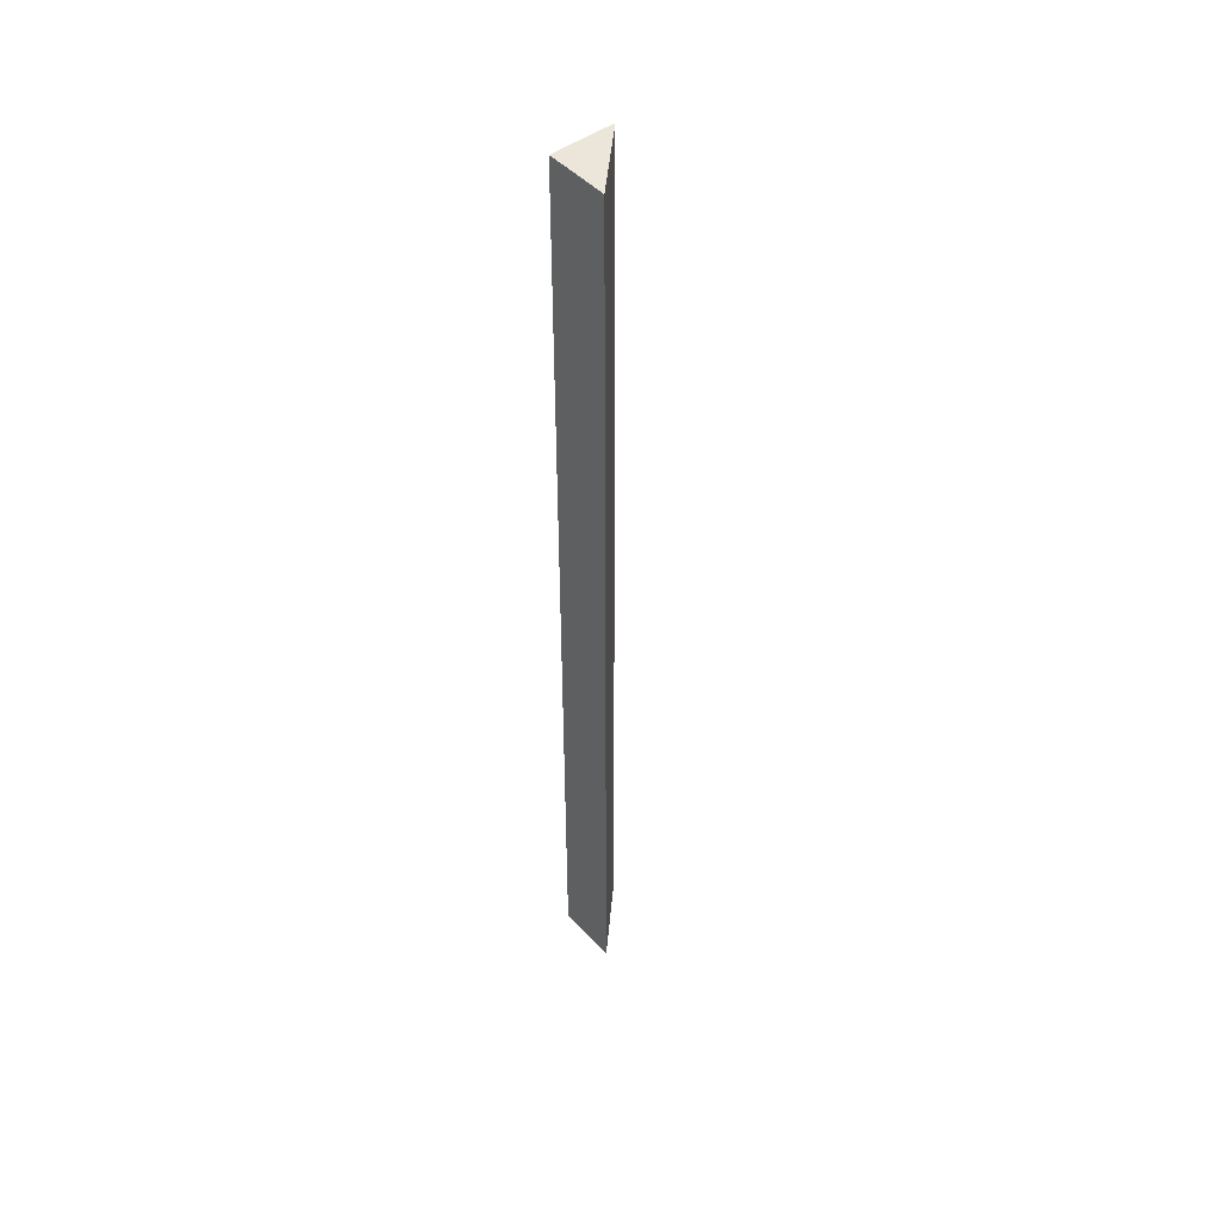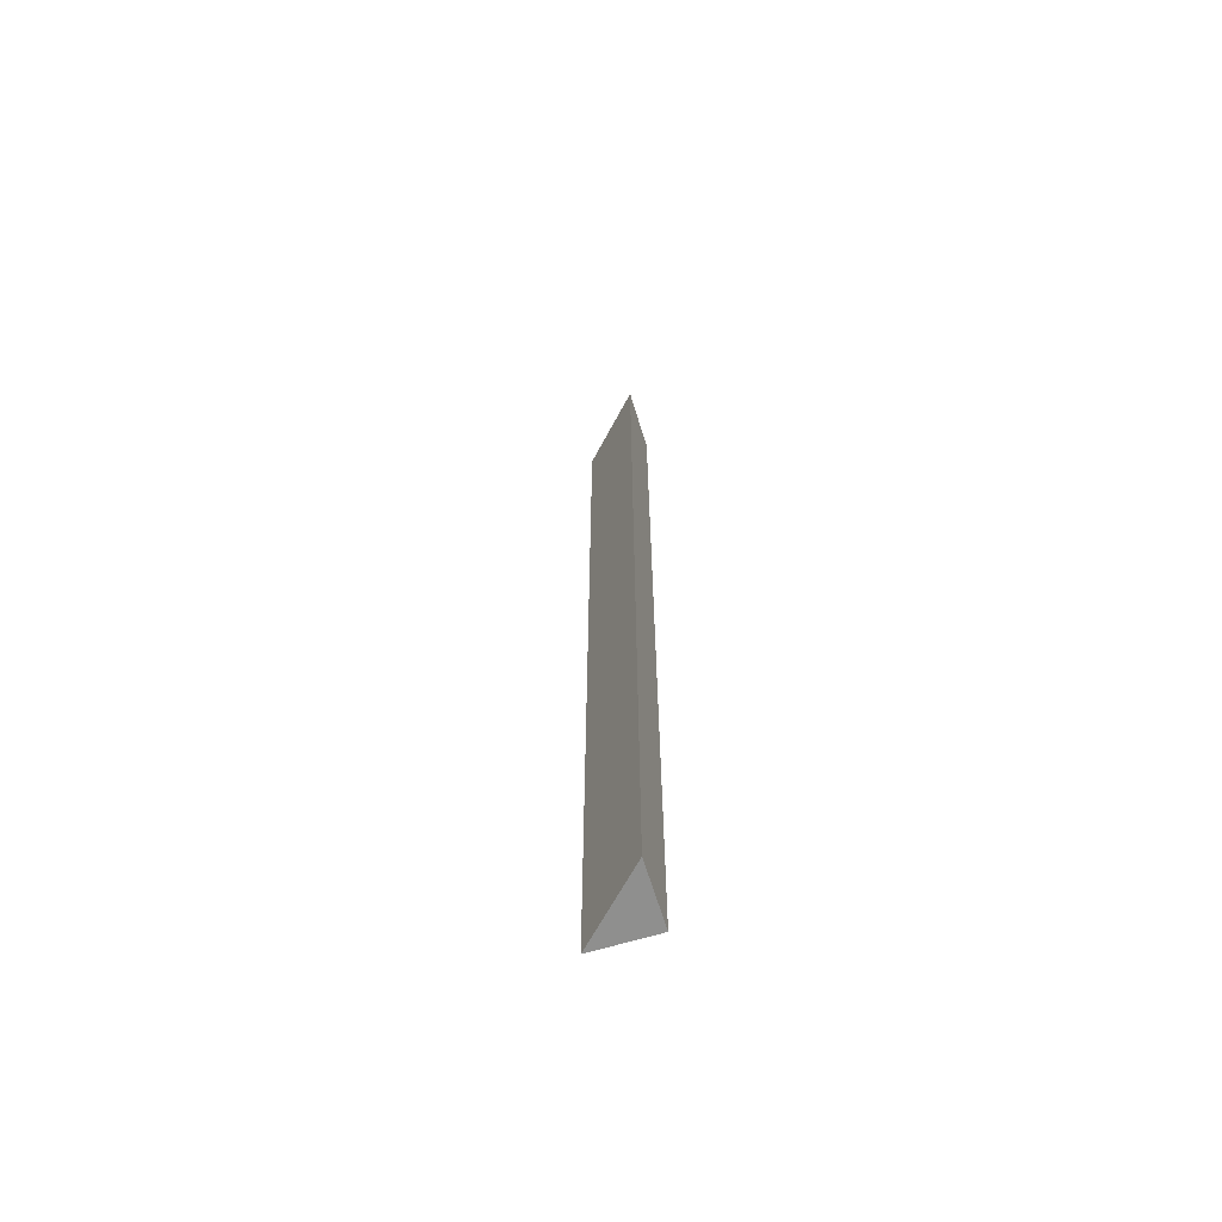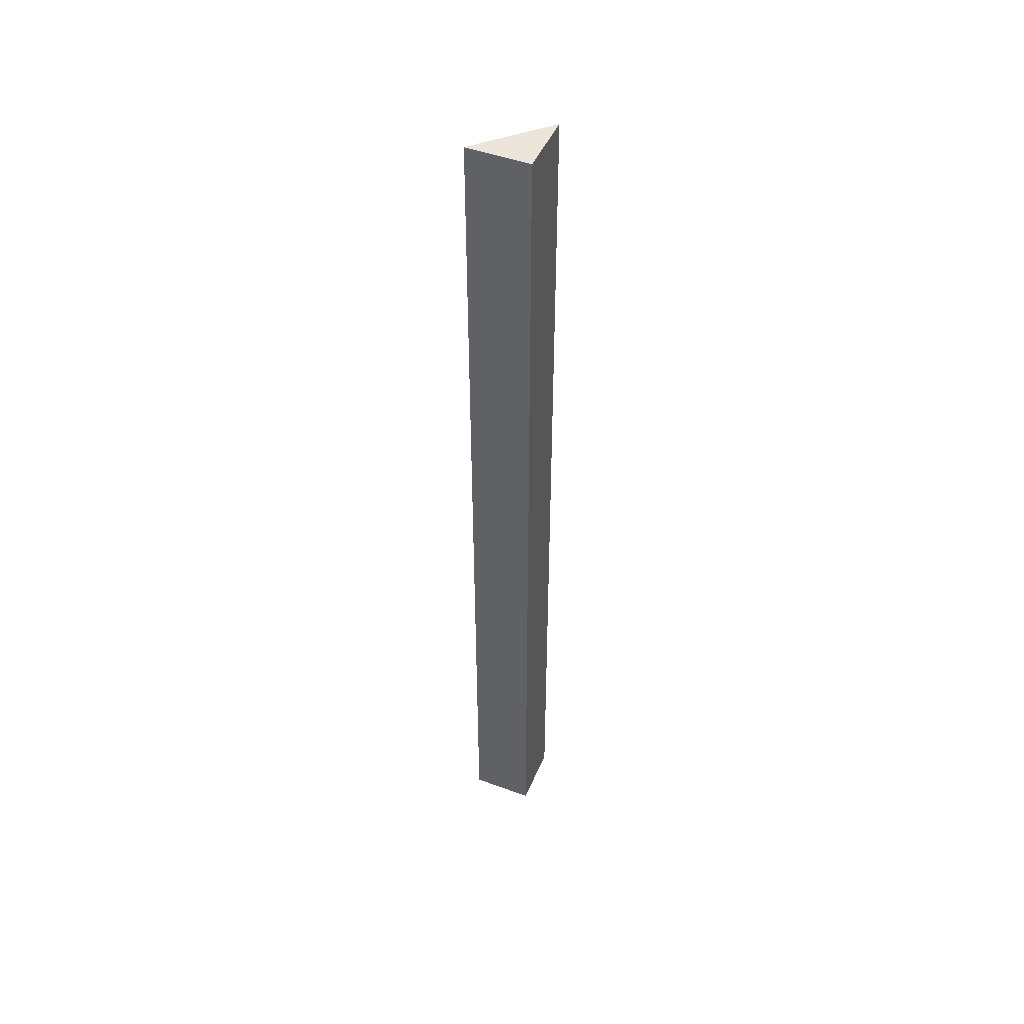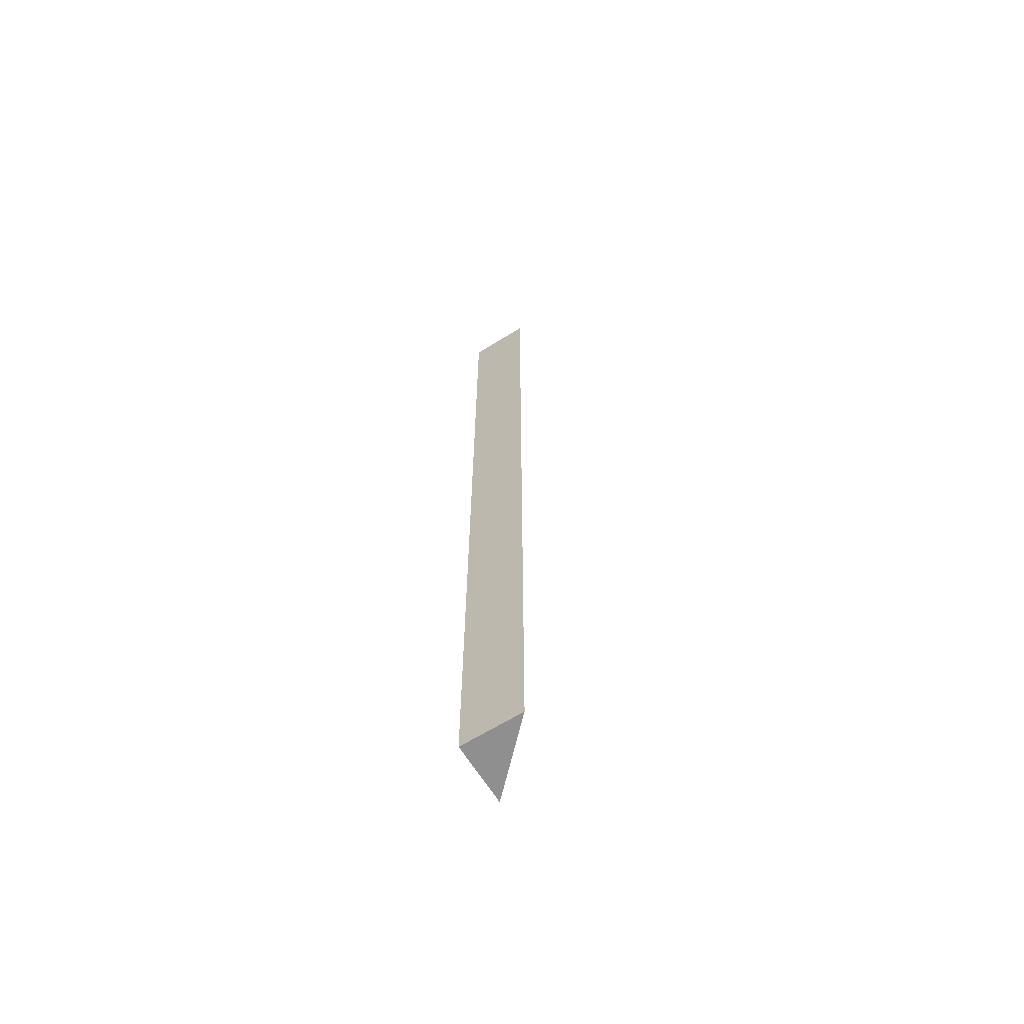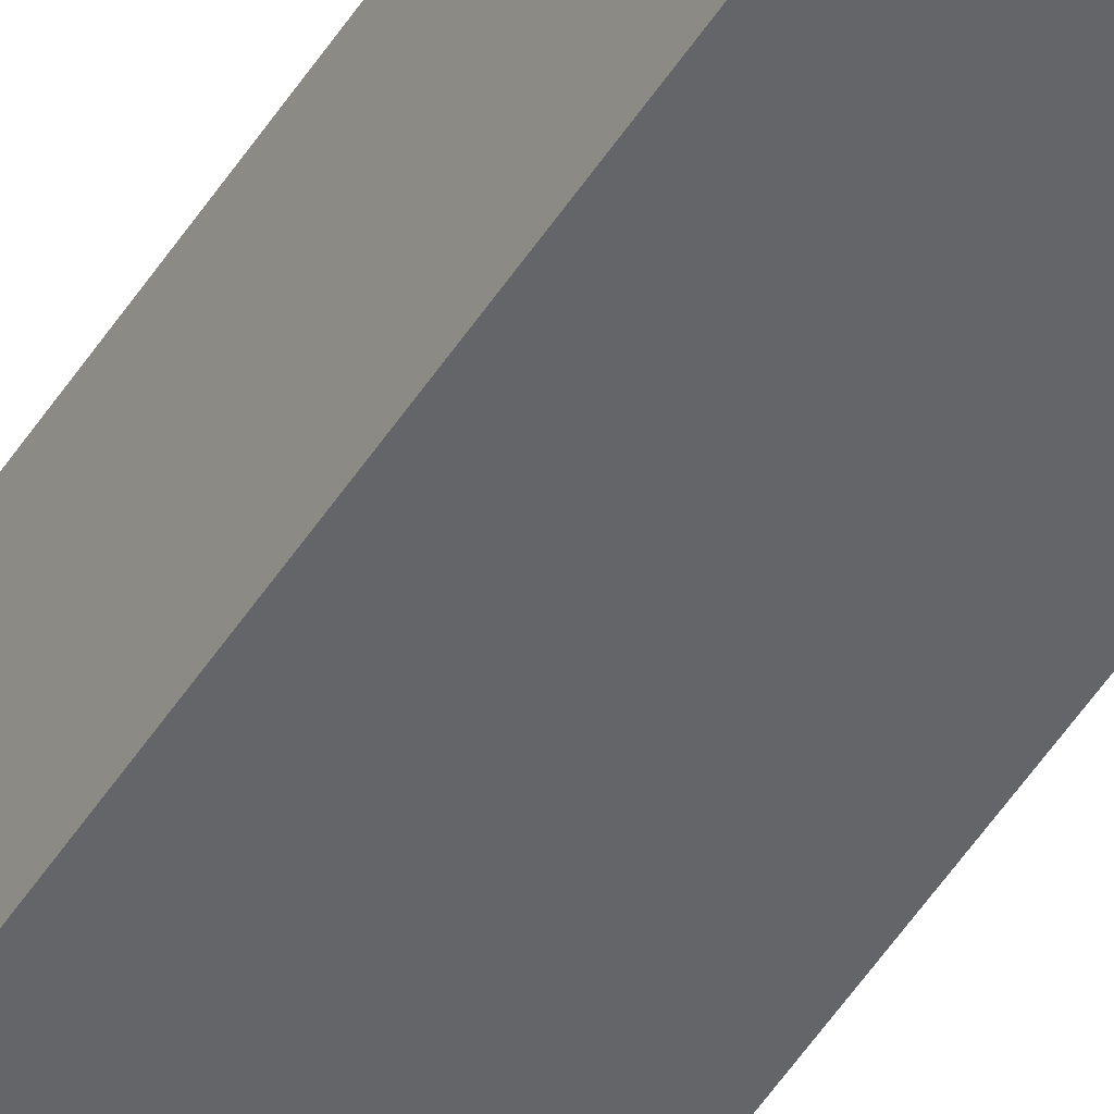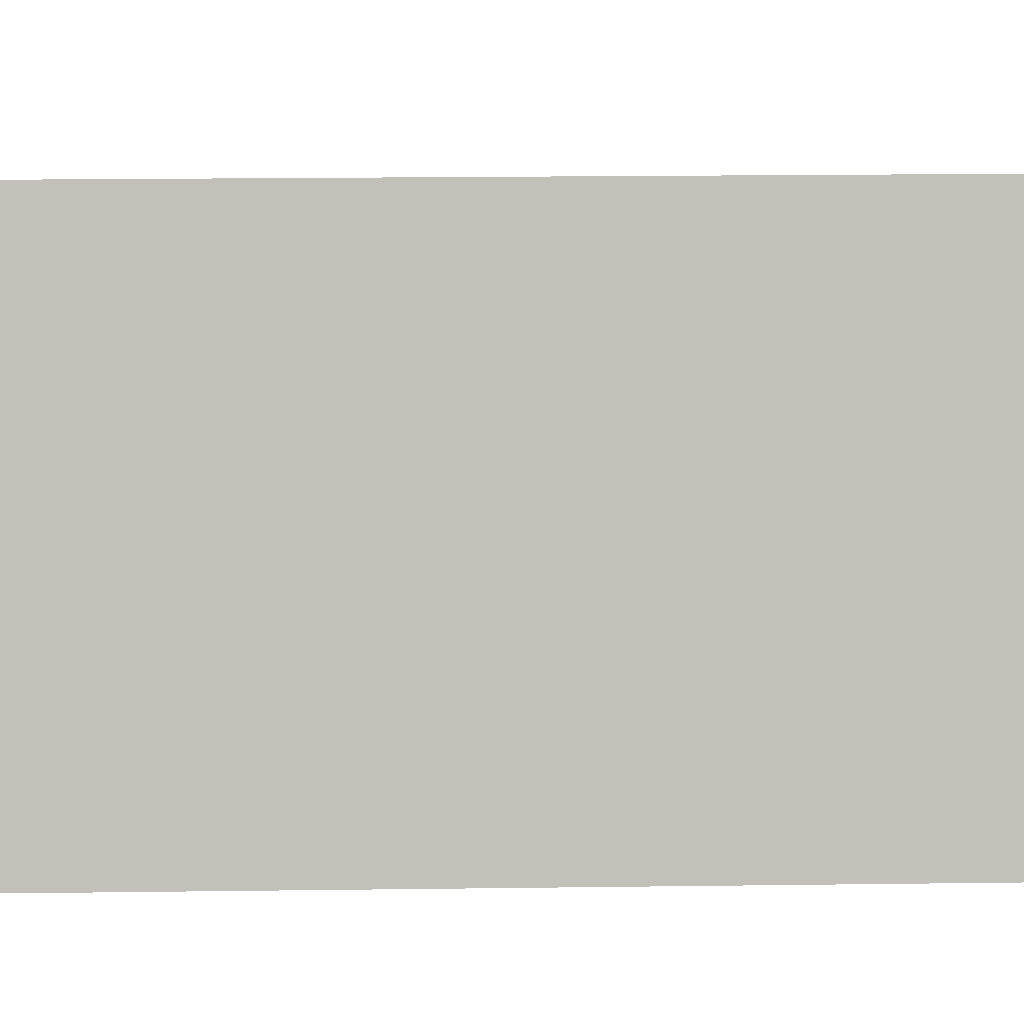
<metadata>
{"format":"obj","ext":"obj","renderer":"f3d","projection":"perspective","resolution":1024,"background":"white","views":[{"elev":47.0,"azim":50.1,"up":"+Z"},{"elev":-65.2,"azim":-163.0,"up":"+Z"},{"elev":47.5,"azim":-67.4,"up":"+Z"},{"elev":-65.4,"azim":31.9,"up":"+Z"},{"elev":-51.5,"azim":-31.8,"up":"+Y"},{"elev":3.3,"azim":-98.1,"up":"+Y"}]}
</metadata>
<code>
v 0.00202 0.00202 0
v 0.00202 0.00366 0
v 0.00202 0.00202 -0.025
v 0.00202 0.00366 -0.025
v 0.00366 0.00202 0
v 0.00366 0.00202 -0.025
f 1 2 3
f 3 2 4
f 2 5 4
f 4 5 6
f 5 1 6
f 6 1 3
f 6 3 4
f 1 5 2

</code>
